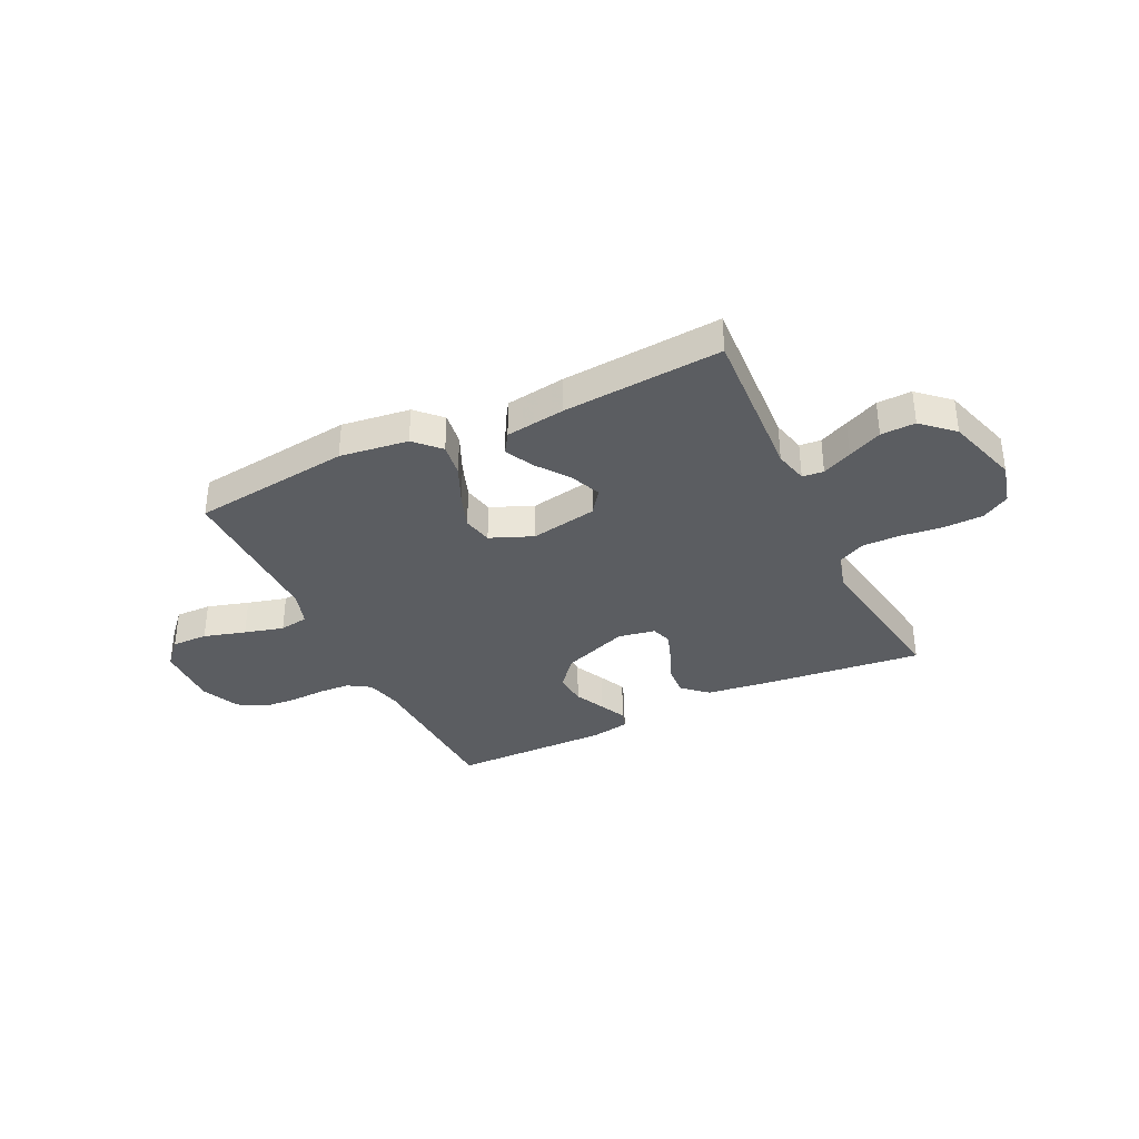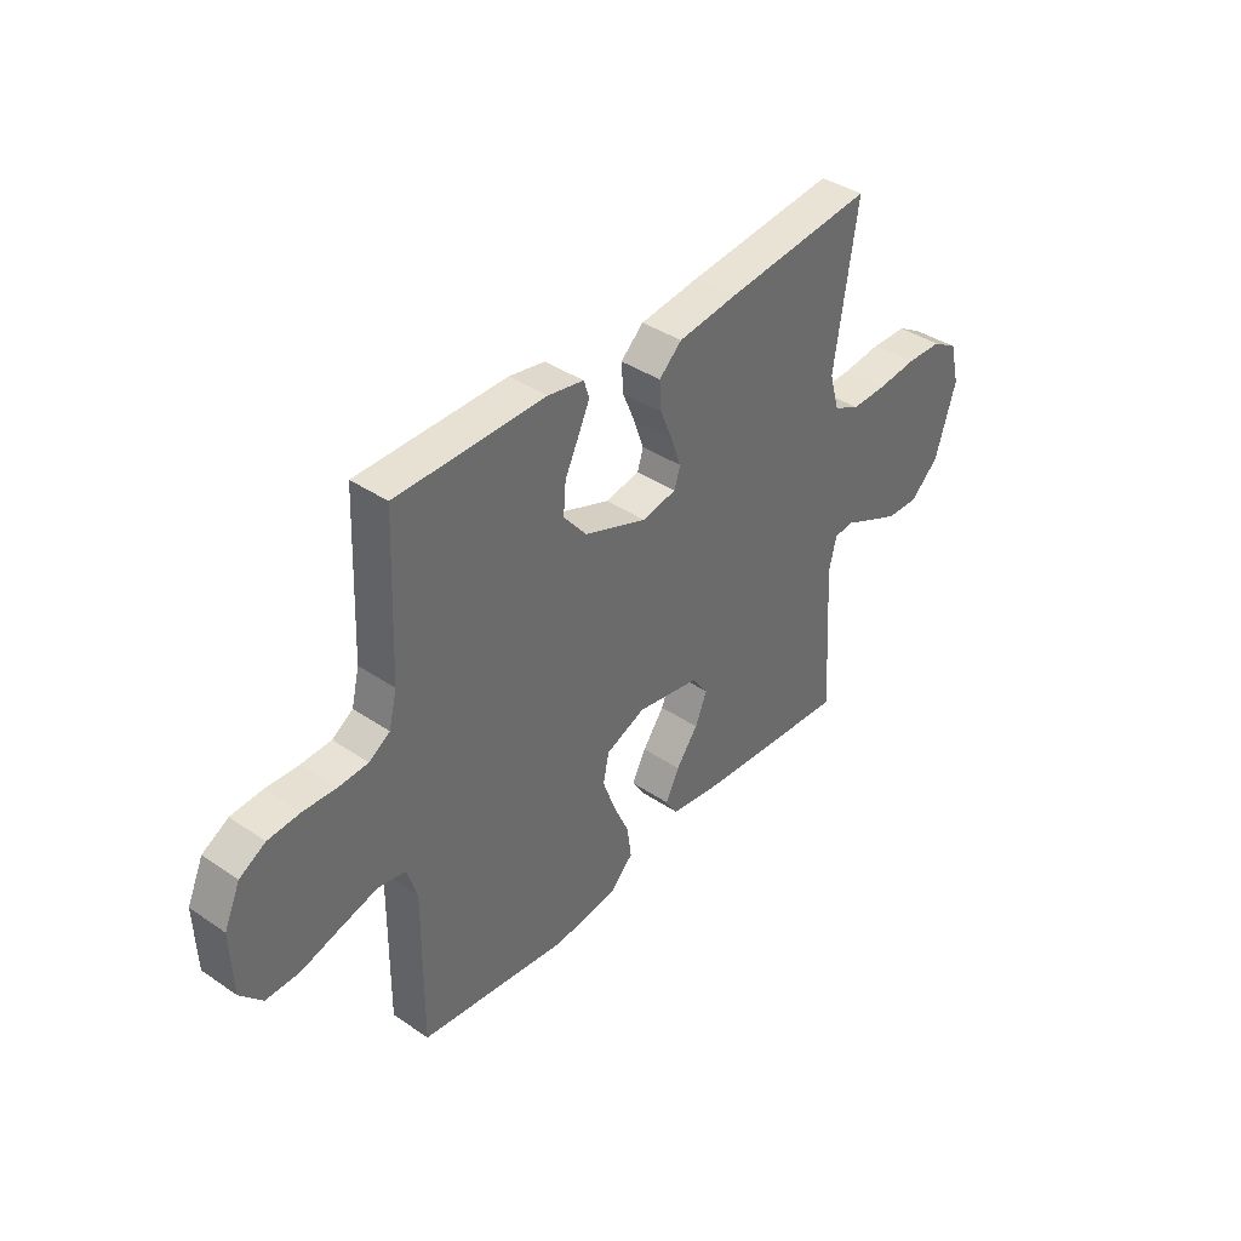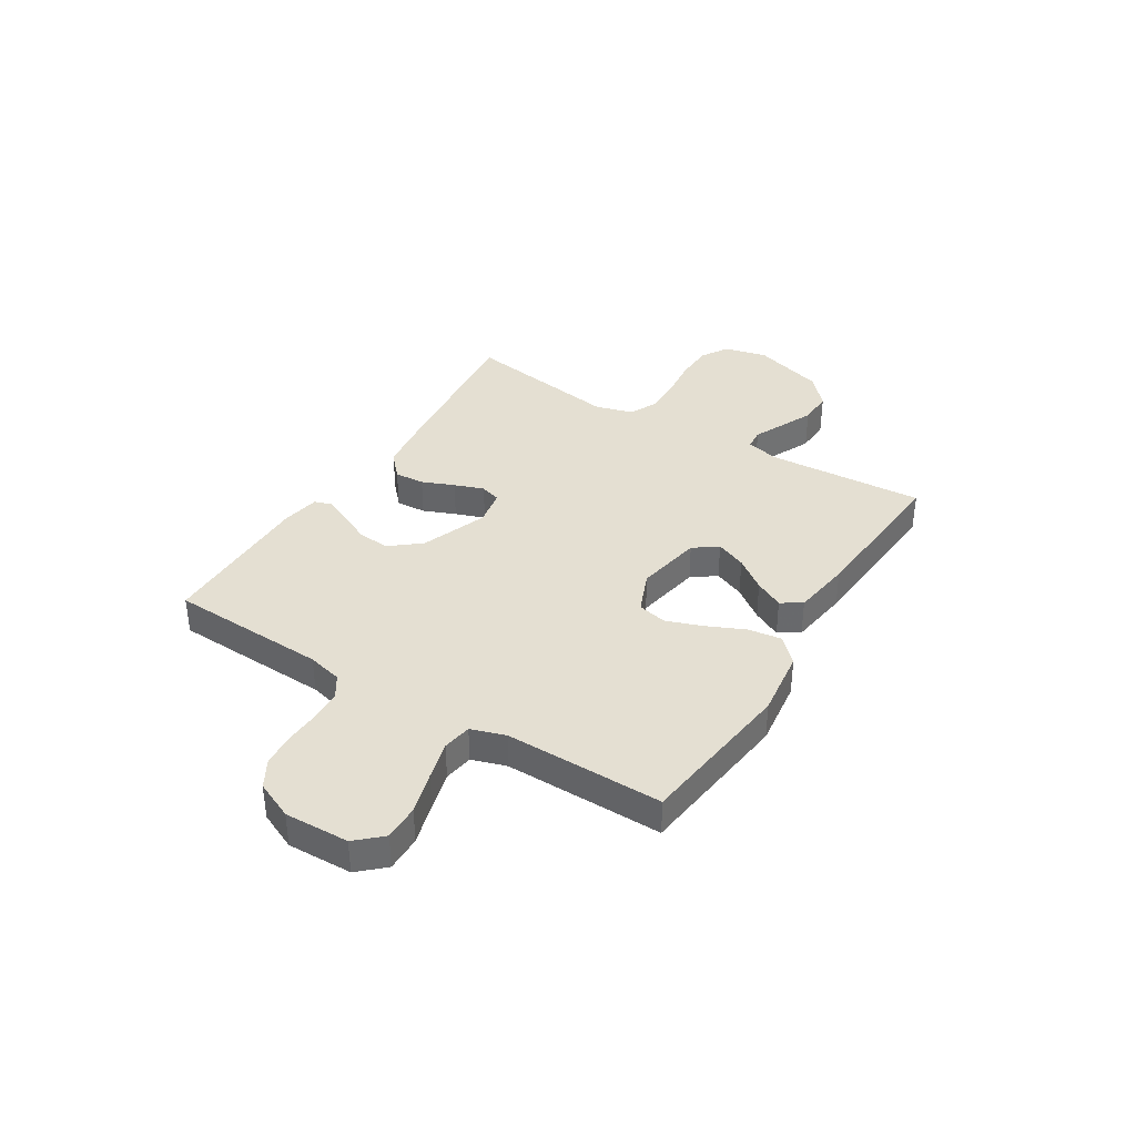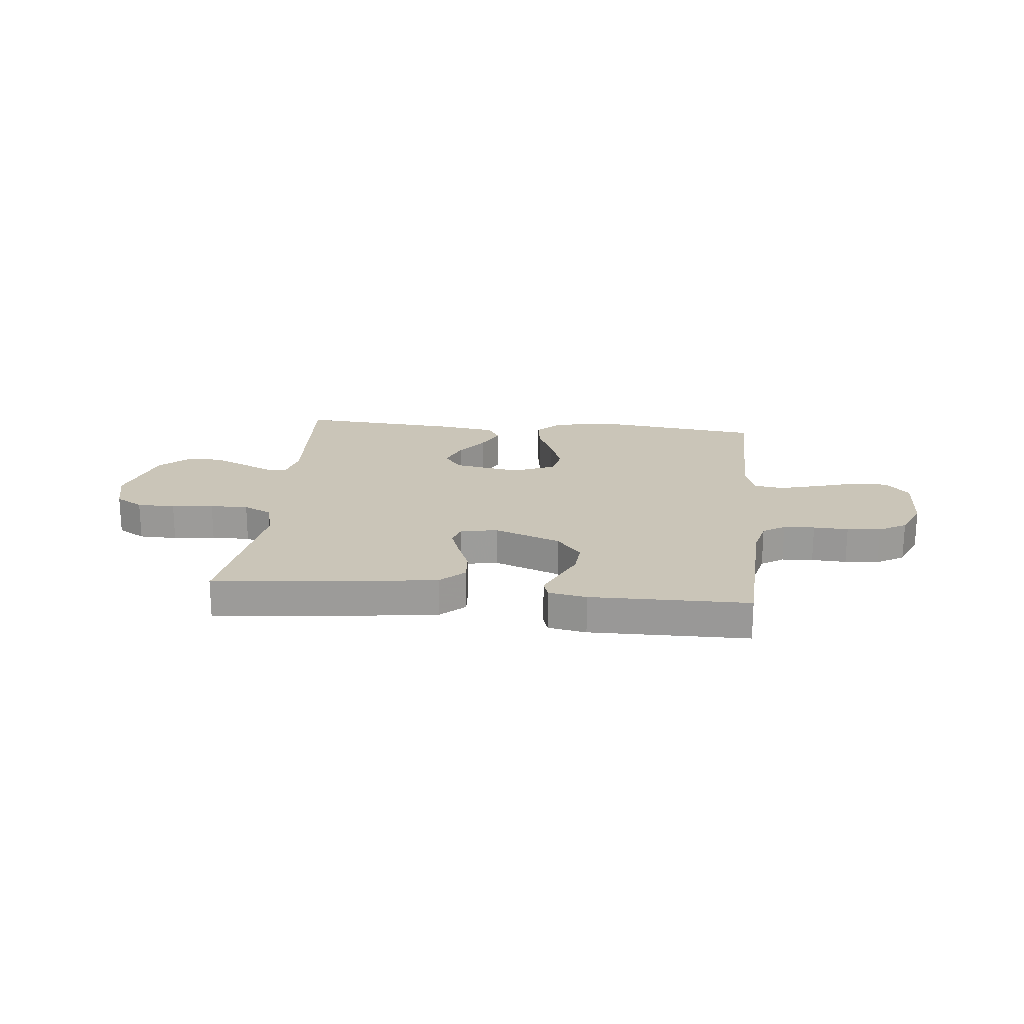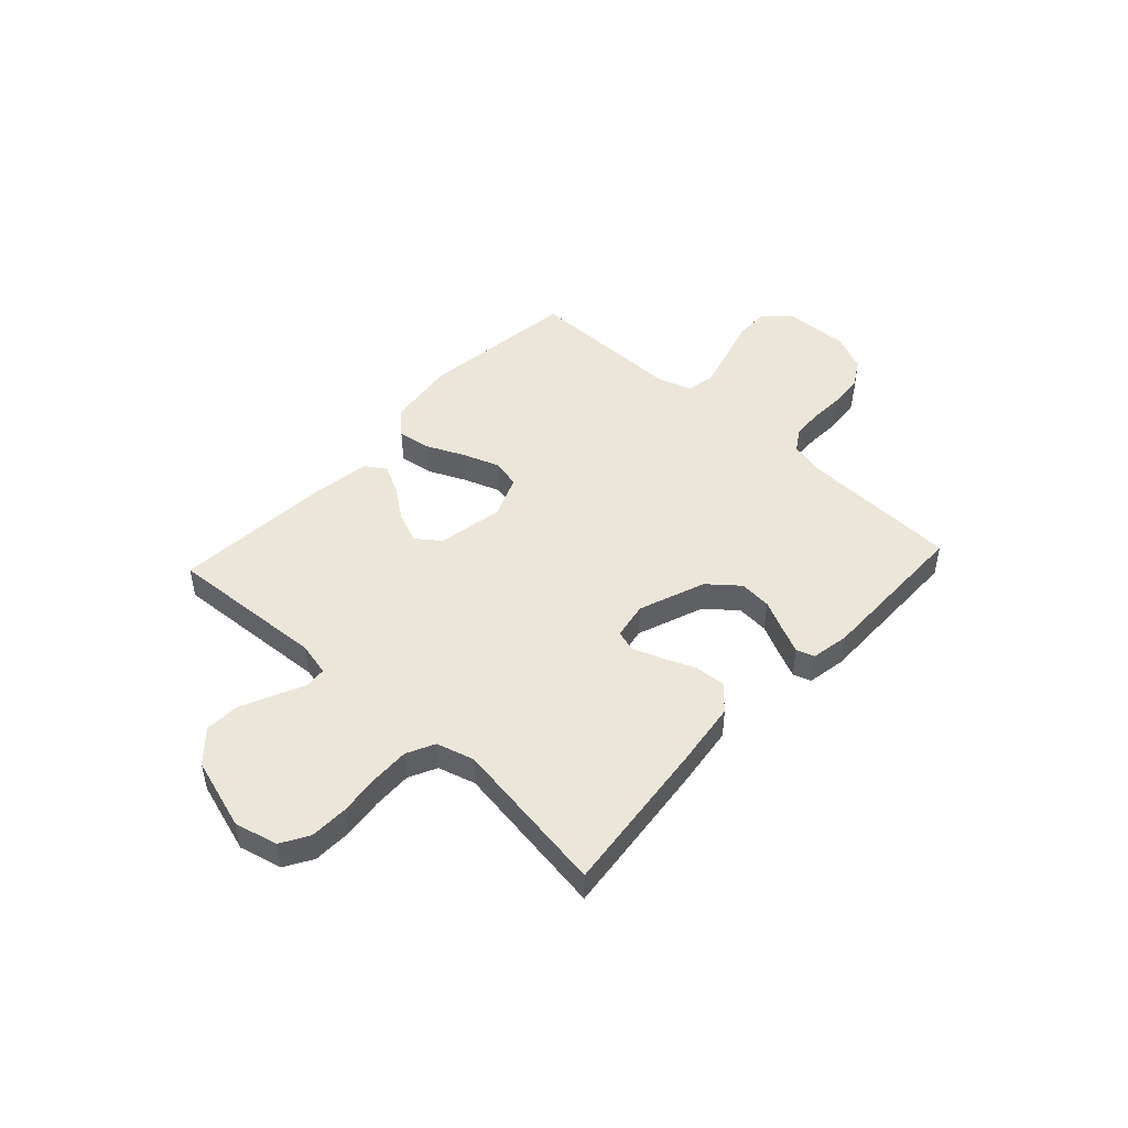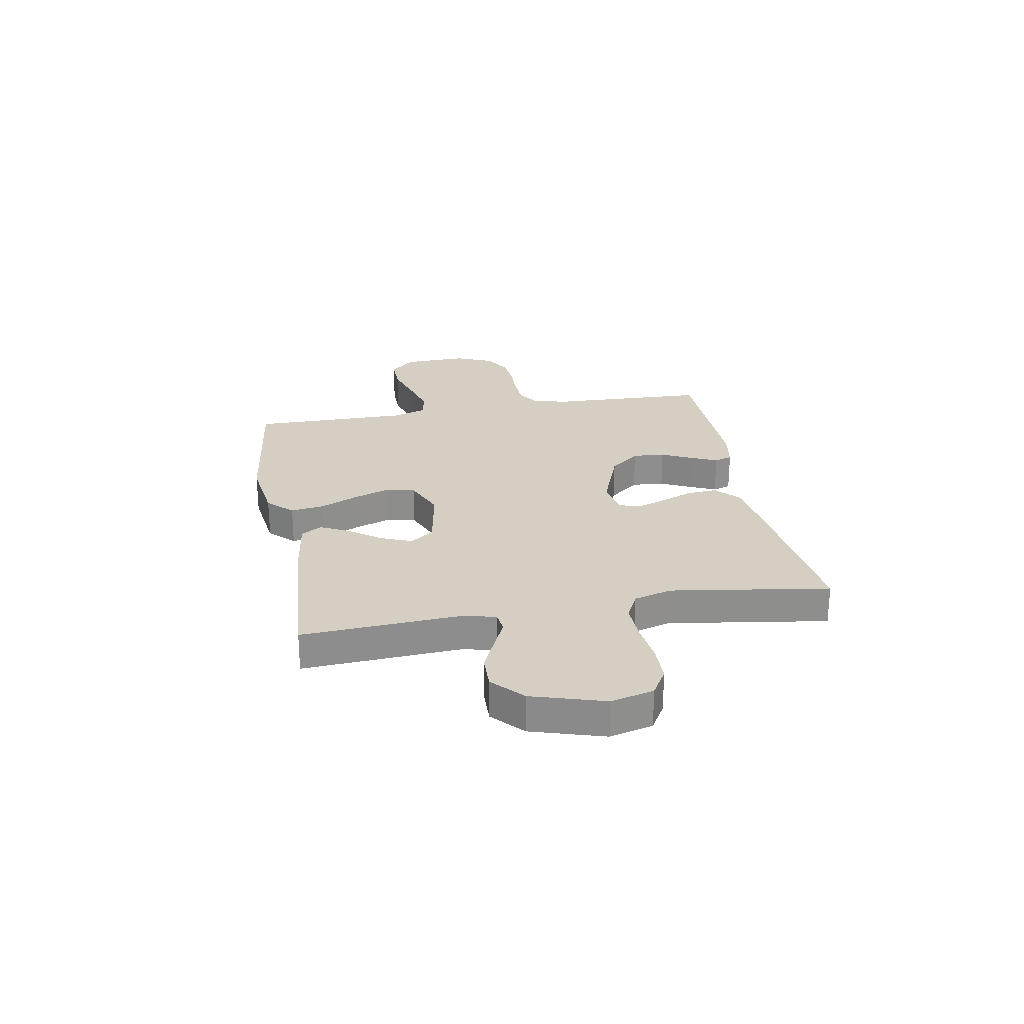
<metadata>
{"format":"obj","ext":"obj","renderer":"f3d","projection":"perspective","resolution":1024,"background":"white","views":[{"elev":-35.4,"azim":-154.2,"up":"+Y"},{"elev":39.3,"azim":130.2,"up":"+Z"},{"elev":37.2,"azim":121.8,"up":"+Y"},{"elev":20.4,"azim":5.8,"up":"+Y"},{"elev":47.6,"azim":-47.3,"up":"+Y"},{"elev":25.4,"azim":-100.3,"up":"+Y"}]}
</metadata>
<code>
v 0.5 0.07 -0.5
v 0.2 0.07 -0.537
v 0.071 0.07 -0.52
v 0.026 0.07 -0.474
v 0.035 0.07 -0.411
v 0.067 0.07 -0.34
v 0.092 0.07 -0.271
v 0.08 0.07 -0.215
v 0 0.07 -0.182
v -0.126 0.07 -0.205
v -0.159 0.07 -0.25
v -0.135 0.07 -0.308
v -0.091 0.07 -0.368
v -0.063 0.07 -0.423
v -0.088 0.07 -0.462
v -0.2 0.07 -0.478
v -0.5 0.07 -0.5
v -0.482 0.07 -0.2
v -0.497 0.07 -0.137
v -0.537 0.07 -0.133
v -0.593 0.07 -0.159
v -0.657 0.07 -0.188
v -0.722 0.07 -0.19
v -0.78 0.07 -0.137
v -0.822 0.07 0
v -0.802 0.07 0.081
v -0.75 0.07 0.112
v -0.678 0.07 0.114
v -0.599 0.07 0.105
v -0.527 0.07 0.103
v -0.474 0.07 0.129
v -0.454 0.07 0.2
v -0.5 0.07 0.5
v -0.2 0.07 0.467
v -0.079 0.07 0.451
v -0.033 0.07 0.409
v -0.037 0.07 0.352
v -0.062 0.07 0.291
v -0.082 0.07 0.235
v -0.07 0.07 0.196
v 0 0.07 0.183
v 0.126 0.07 0.23
v 0.173 0.07 0.287
v 0.168 0.07 0.348
v 0.14 0.07 0.406
v 0.117 0.07 0.456
v 0.128 0.07 0.49
v 0.2 0.07 0.503
v 0.5 0.07 0.5
v 0.512 0.07 0.2
v 0.528 0.07 0.134
v 0.57 0.07 0.107
v 0.629 0.07 0.104
v 0.695 0.07 0.107
v 0.759 0.07 0.102
v 0.811 0.07 0.072
v 0.843 0.07 0
v 0.839 0.07 -0.122
v 0.795 0.07 -0.17
v 0.727 0.07 -0.169
v 0.648 0.07 -0.146
v 0.574 0.07 -0.126
v 0.519 0.07 -0.135
v 0.498 0.07 -0.2
v 0.5 0 -0.5
v 0.2 0 -0.537
v 0.071 0 -0.52
v 0.026 0 -0.474
v 0.035 0 -0.411
v 0.067 0 -0.34
v 0.092 0 -0.271
v 0.08 0 -0.215
v 0 0 -0.182
v -0.126 0 -0.205
v -0.159 0 -0.25
v -0.135 0 -0.308
v -0.091 0 -0.368
v -0.063 0 -0.423
v -0.088 0 -0.462
v -0.2 0 -0.478
v -0.5 0 -0.5
v -0.482 0 -0.2
v -0.497 0 -0.137
v -0.537 0 -0.133
v -0.593 0 -0.159
v -0.657 0 -0.188
v -0.722 0 -0.19
v -0.78 0 -0.137
v -0.822 0 0
v -0.802 0 0.081
v -0.75 0 0.112
v -0.678 0 0.114
v -0.599 0 0.105
v -0.527 0 0.103
v -0.474 0 0.129
v -0.454 0 0.2
v -0.5 0 0.5
v -0.2 0 0.467
v -0.079 0 0.451
v -0.033 0 0.409
v -0.037 0 0.352
v -0.062 0 0.291
v -0.082 0 0.235
v -0.07 0 0.196
v 0 0 0.183
v 0.126 0 0.23
v 0.173 0 0.287
v 0.168 0 0.348
v 0.14 0 0.406
v 0.117 0 0.456
v 0.128 0 0.49
v 0.2 0 0.503
v 0.5 0 0.5
v 0.512 0 0.2
v 0.528 0 0.134
v 0.57 0 0.107
v 0.629 0 0.104
v 0.695 0 0.107
v 0.759 0 0.102
v 0.811 0 0.072
v 0.843 0 0
v 0.839 0 -0.122
v 0.795 0 -0.17
v 0.727 0 -0.169
v 0.648 0 -0.146
v 0.574 0 -0.126
v 0.519 0 -0.135
v 0.498 0 -0.2
f 59 60 61
f 58 59 61
f 57 58 61
f 56 57 61
f 55 56 61
f 54 55 61
f 53 54 61
f 52 53 61 62
f 51 52 62 63
f 48 49 50
f 47 48 50
f 46 47 50
f 45 46 50
f 44 45 50
f 51 63 64
f 50 51 64
f 44 50 64
f 43 44 64
f 36 37 38
f 35 36 38
f 34 35 38
f 33 34 38
f 32 33 38
f 31 32 38 39
f 30 31 39 40
f 27 28 29
f 26 27 29
f 25 26 29
f 24 25 29
f 23 24 29
f 22 23 29
f 21 22 29
f 20 21 29
f 19 20 29 30
f 30 40 41
f 19 30 41
f 18 19 41
f 16 17 18
f 15 16 18
f 14 15 18
f 13 14 18
f 12 13 18
f 4 5 6
f 3 4 6
f 2 3 6
f 1 2 6
f 64 1 6
f 64 6 7
f 64 7 8
f 43 64 8
f 42 43 8
f 41 42 8 9
f 18 41 9 10
f 11 12 18
f 10 11 18
f 125 124 123
f 125 123 122
f 125 122 121
f 125 121 120
f 125 120 119
f 125 119 118
f 125 118 117
f 126 125 117 116
f 127 126 116 115
f 114 113 112
f 114 112 111
f 114 111 110
f 114 110 109
f 114 109 108
f 128 127 115
f 128 115 114
f 128 114 108
f 128 108 107
f 102 101 100
f 102 100 99
f 102 99 98
f 102 98 97
f 102 97 96
f 103 102 96 95
f 104 103 95 94
f 93 92 91
f 93 91 90
f 93 90 89
f 93 89 88
f 93 88 87
f 93 87 86
f 93 86 85
f 93 85 84
f 94 93 84 83
f 105 104 94
f 105 94 83
f 105 83 82
f 82 81 80
f 82 80 79
f 82 79 78
f 82 78 77
f 82 77 76
f 70 69 68
f 70 68 67
f 70 67 66
f 70 66 65
f 70 65 128
f 71 70 128
f 72 71 128
f 72 128 107
f 72 107 106
f 73 72 106 105
f 74 73 105 82
f 82 76 75
f 82 75 74
f 1 65 66 2
f 2 66 67 3
f 3 67 68 4
f 4 68 69 5
f 5 69 70 6
f 6 70 71 7
f 7 71 72 8
f 8 72 73 9
f 9 73 74 10
f 10 74 75 11
f 11 75 76 12
f 12 76 77 13
f 13 77 78 14
f 14 78 79 15
f 15 79 80 16
f 16 80 81 17
f 17 81 82 18
f 18 82 83 19
f 19 83 84 20
f 20 84 85 21
f 21 85 86 22
f 22 86 87 23
f 23 87 88 24
f 24 88 89 25
f 25 89 90 26
f 26 90 91 27
f 27 91 92 28
f 28 92 93 29
f 29 93 94 30
f 30 94 95 31
f 31 95 96 32
f 32 96 97 33
f 33 97 98 34
f 34 98 99 35
f 35 99 100 36
f 36 100 101 37
f 37 101 102 38
f 38 102 103 39
f 39 103 104 40
f 40 104 105 41
f 41 105 106 42
f 42 106 107 43
f 43 107 108 44
f 44 108 109 45
f 45 109 110 46
f 46 110 111 47
f 47 111 112 48
f 48 112 113 49
f 49 113 114 50
f 50 114 115 51
f 51 115 116 52
f 52 116 117 53
f 53 117 118 54
f 54 118 119 55
f 55 119 120 56
f 56 120 121 57
f 57 121 122 58
f 58 122 123 59
f 59 123 124 60
f 60 124 125 61
f 61 125 126 62
f 62 126 127 63
f 63 127 128 64
f 64 128 65 1

</code>
